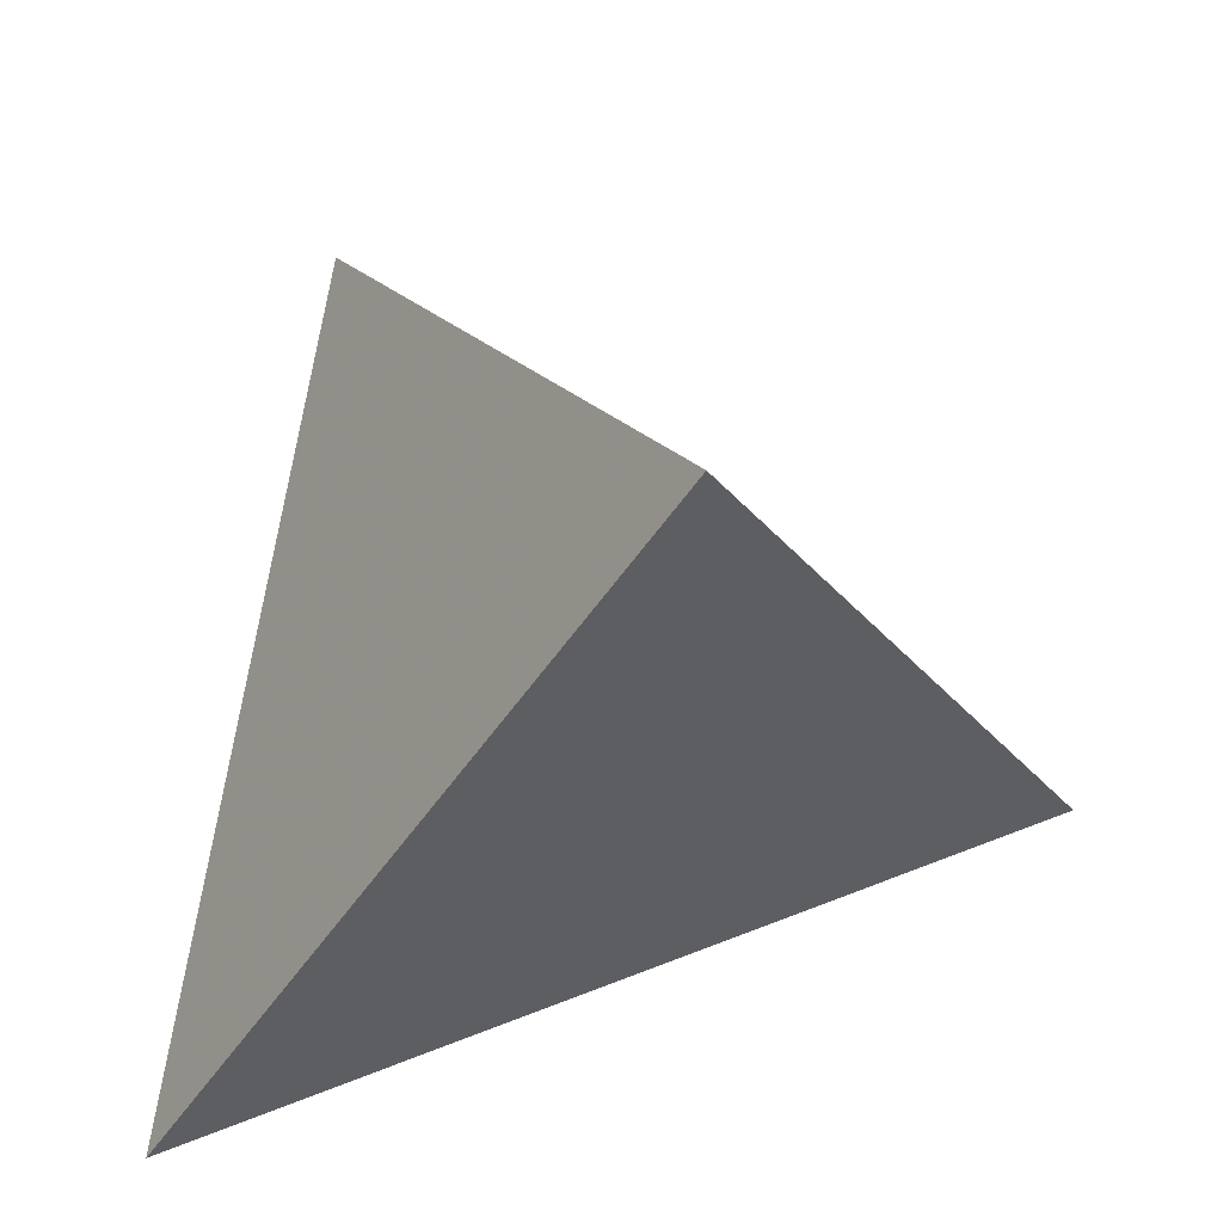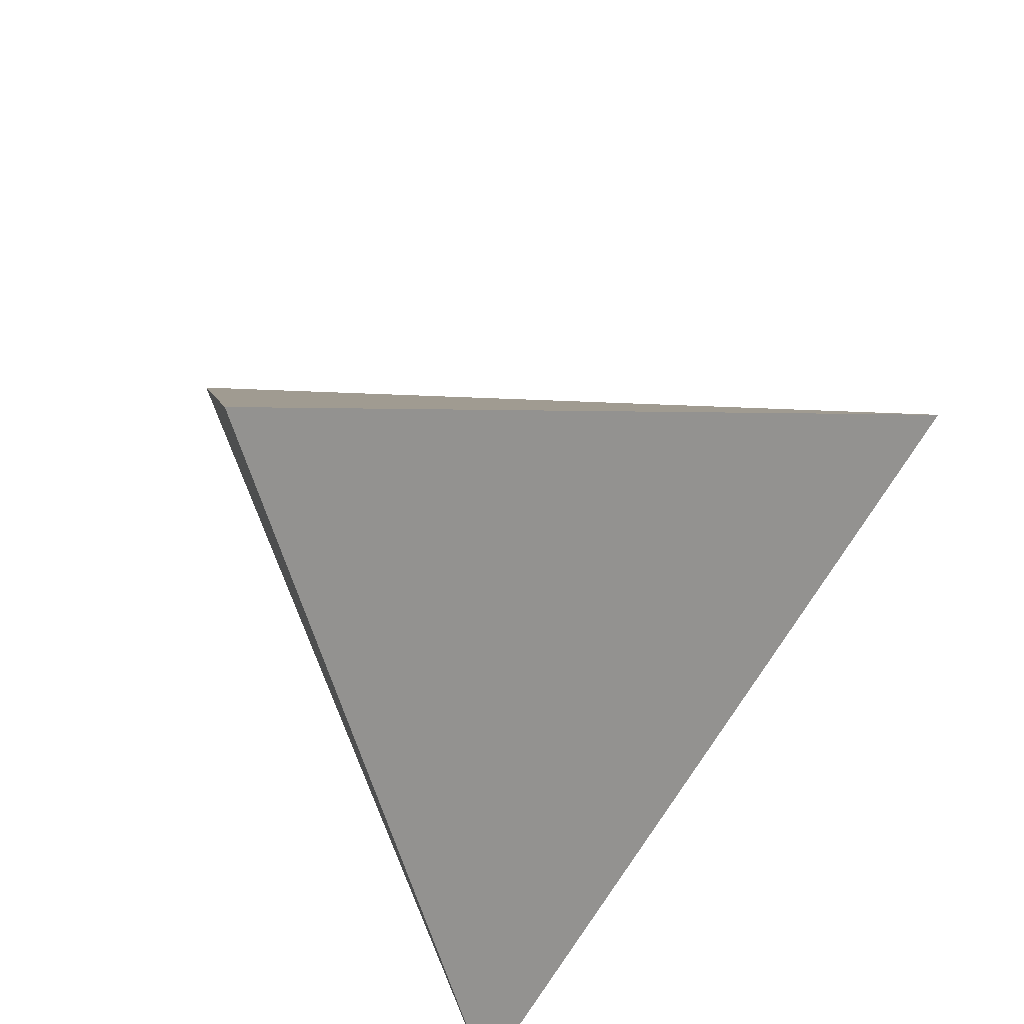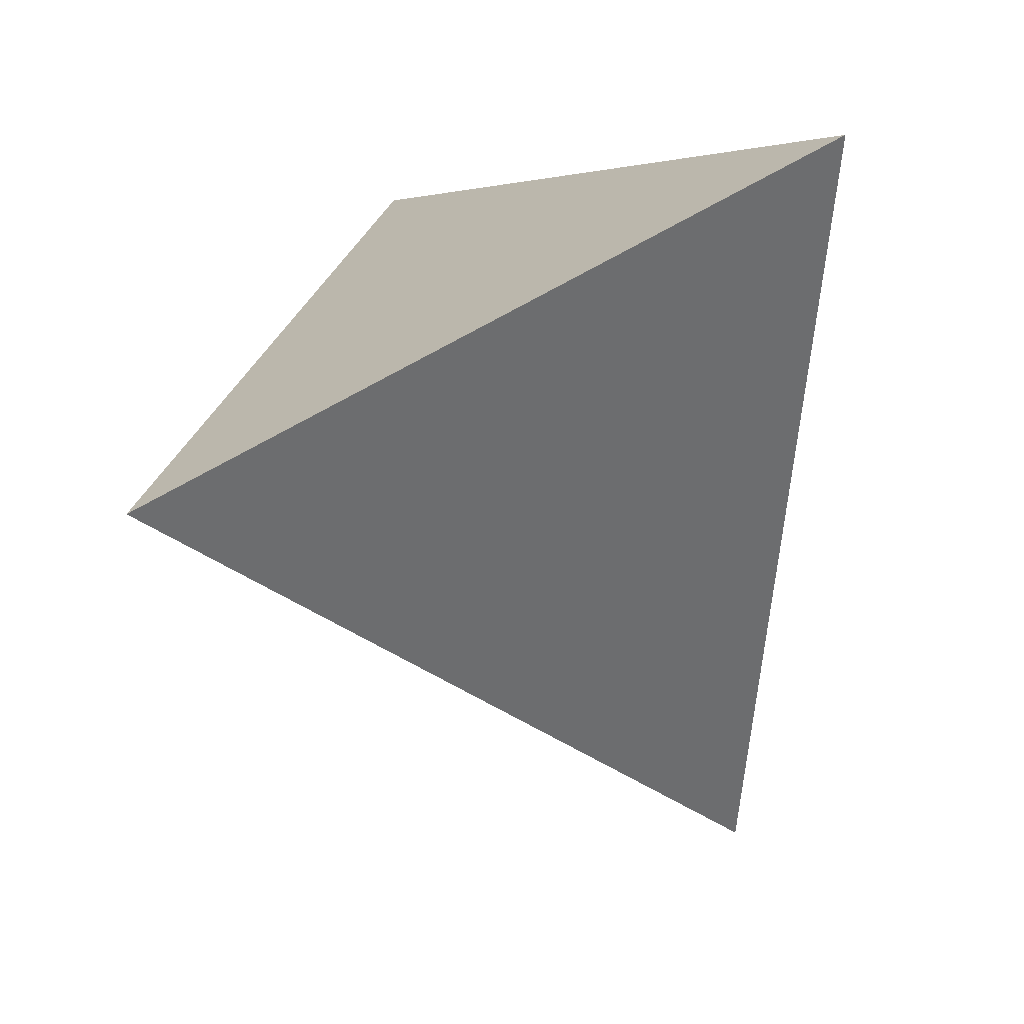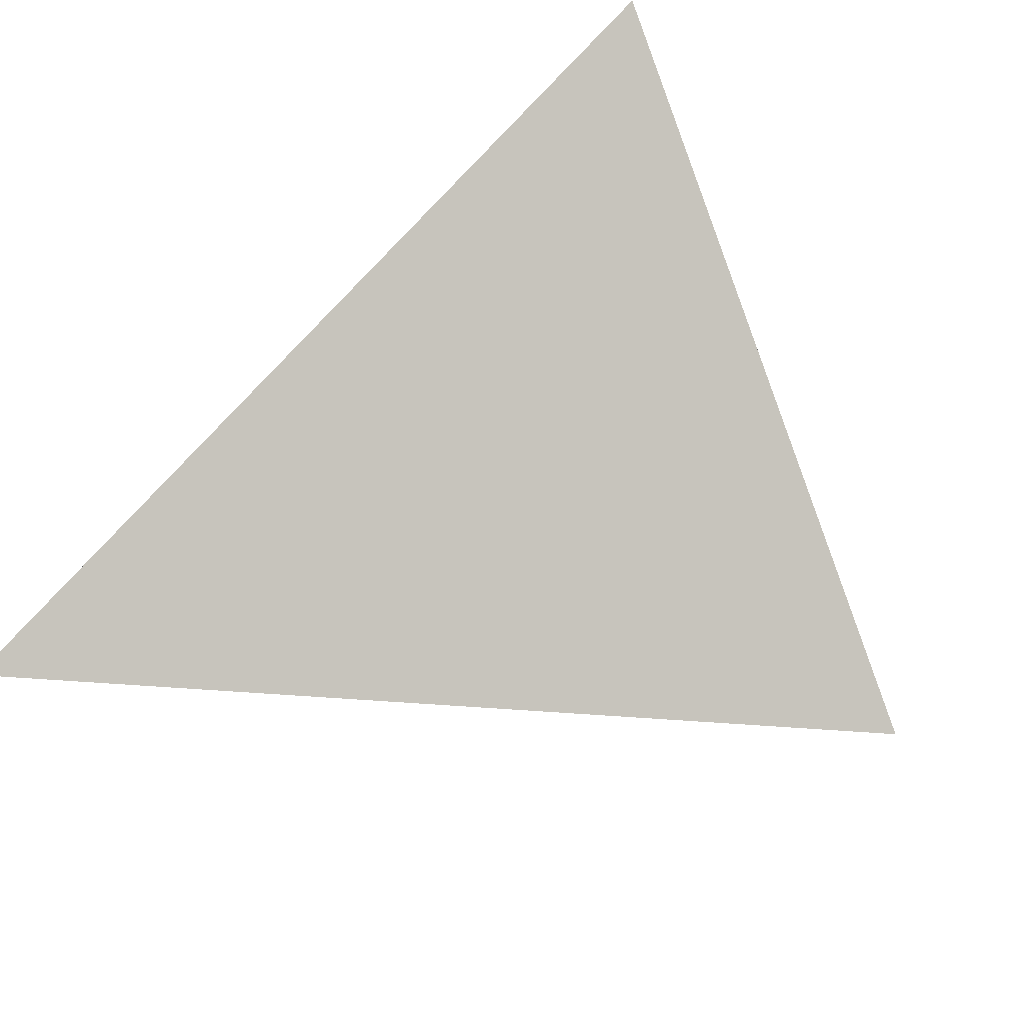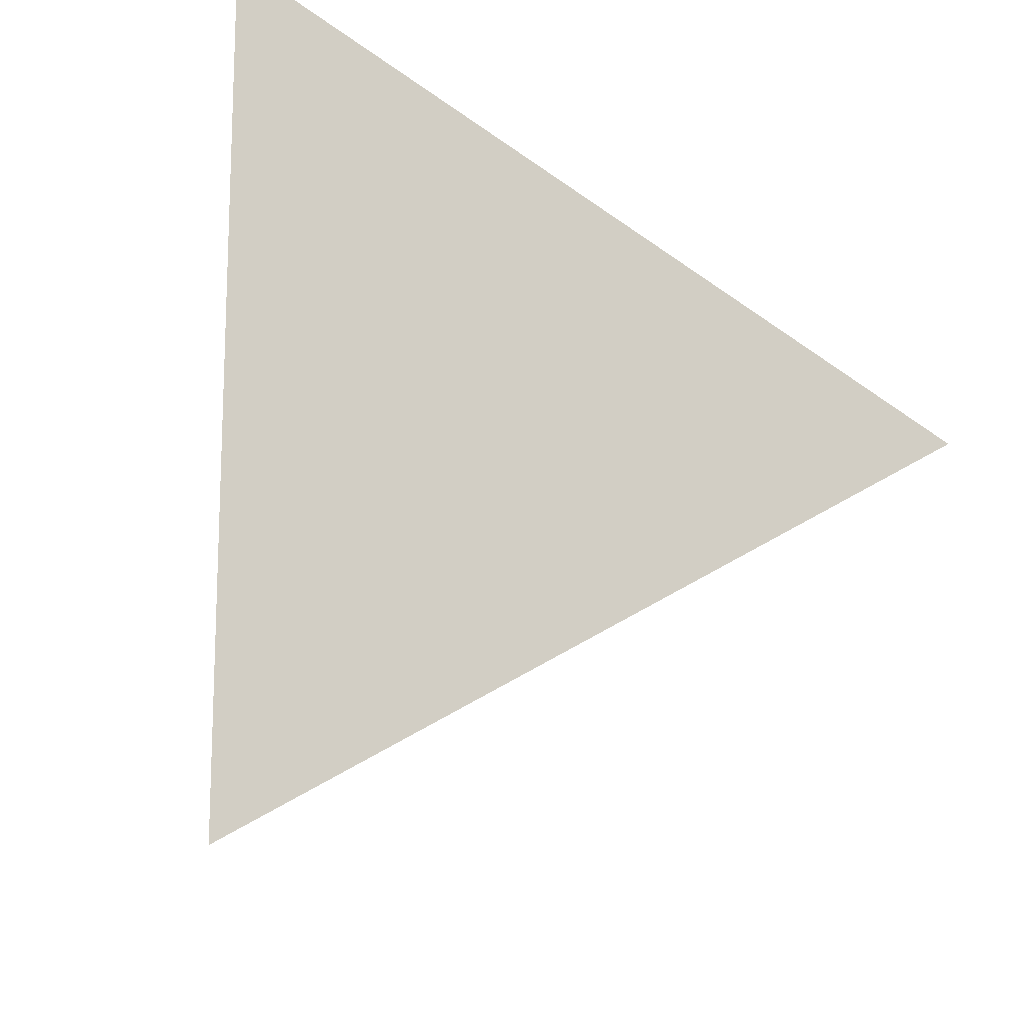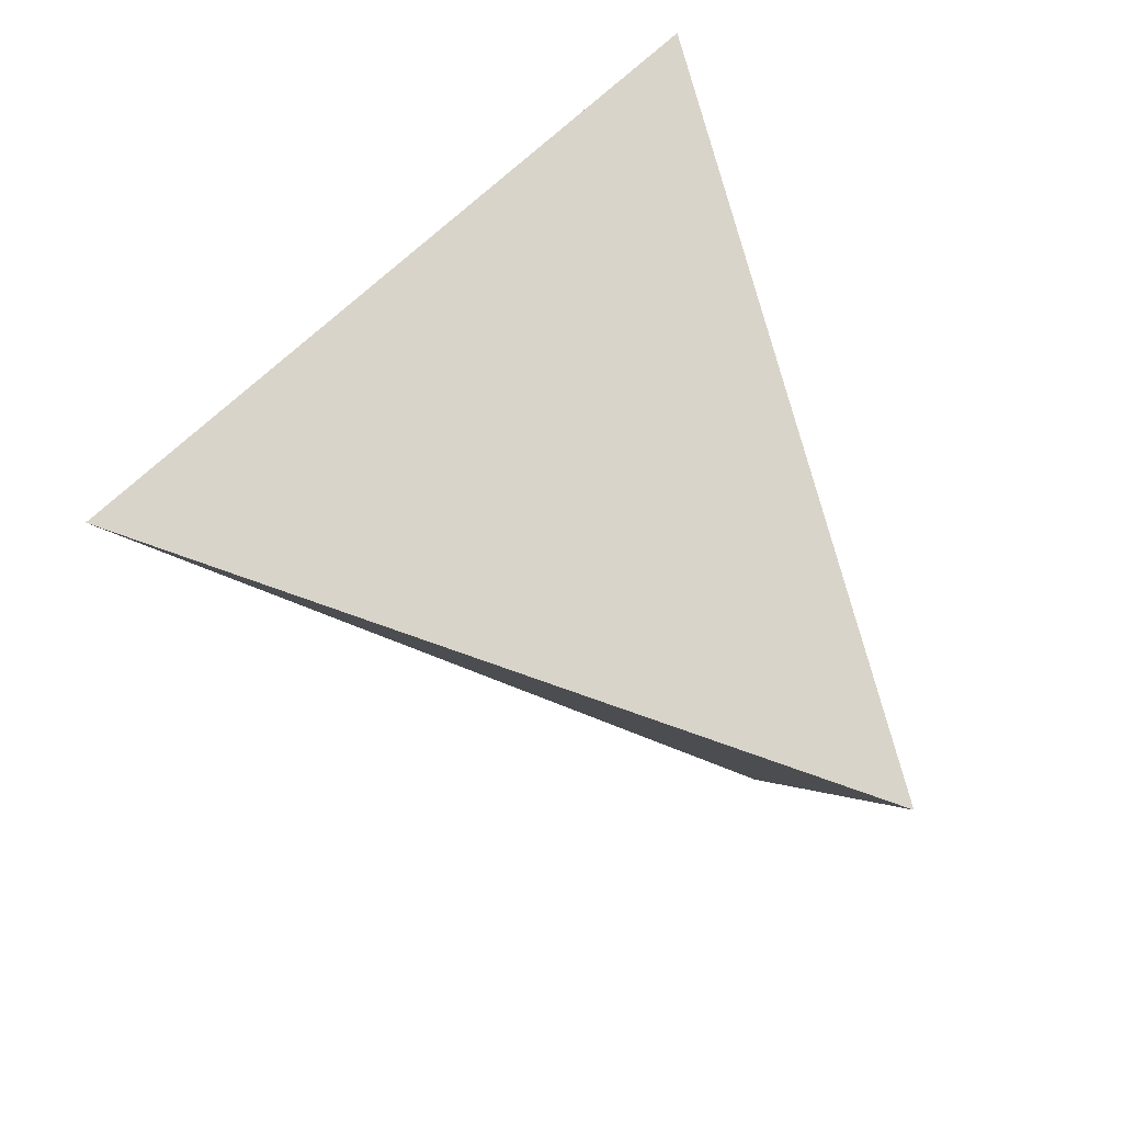
<metadata>
{"format":"obj","ext":"obj","renderer":"f3d","projection":"perspective","resolution":1024,"background":"white","views":[{"elev":32.4,"azim":-2.8,"up":"+Y"},{"elev":-44.5,"azim":120.6,"up":"+Y"},{"elev":11.5,"azim":116.5,"up":"+Z"},{"elev":65.6,"azim":10.6,"up":"+Z"},{"elev":-49.6,"azim":-18.9,"up":"+Z"},{"elev":-53.8,"azim":154.8,"up":"+Z"}]}
</metadata>
<code>
v 0.1234 0.4061 0.3429
v 0.4733 -0.1248 0.01777
v -0.1552 0.206 -0.4145
v -0.3166 -0.2946 0.2294
v -0.16 0.0201 0.08591
v 0.03981 -0.2132 0.1277
v 0.1864 0.2427 0.1737
v 0.01599 -0.0004632 -0.1467
v 0.1398 0.3812 0.3277
v 0.2216 0.2571 0.2517
v 0.02197 -0.2219 0.1387
v 0.005781 -0.2253 0.143
v -0.2646 -0.2118 0.2428
v 0.1097 0.3843 0.3394
v -0.2074 0.04394 -0.206
v 0.05947 0.09303 -0.2669
f 16 7 10
f 9 1 14
f 9 10 7
f 13 14 5
f 2 10 11
f 8 15 3
f 4 12 13
f 11 12 6
f 15 4 13
f 10 2 16
f 7 1 9
f 7 3 1
f 7 16 3
f 11 6 2
f 2 8 16
f 2 6 8
f 14 10 9
f 14 12 11
f 14 13 12
f 14 11 10
f 3 16 8
f 15 5 3
f 5 14 1
f 3 5 1
f 15 8 4
f 4 6 12
f 4 8 6
f 13 5 15

</code>
